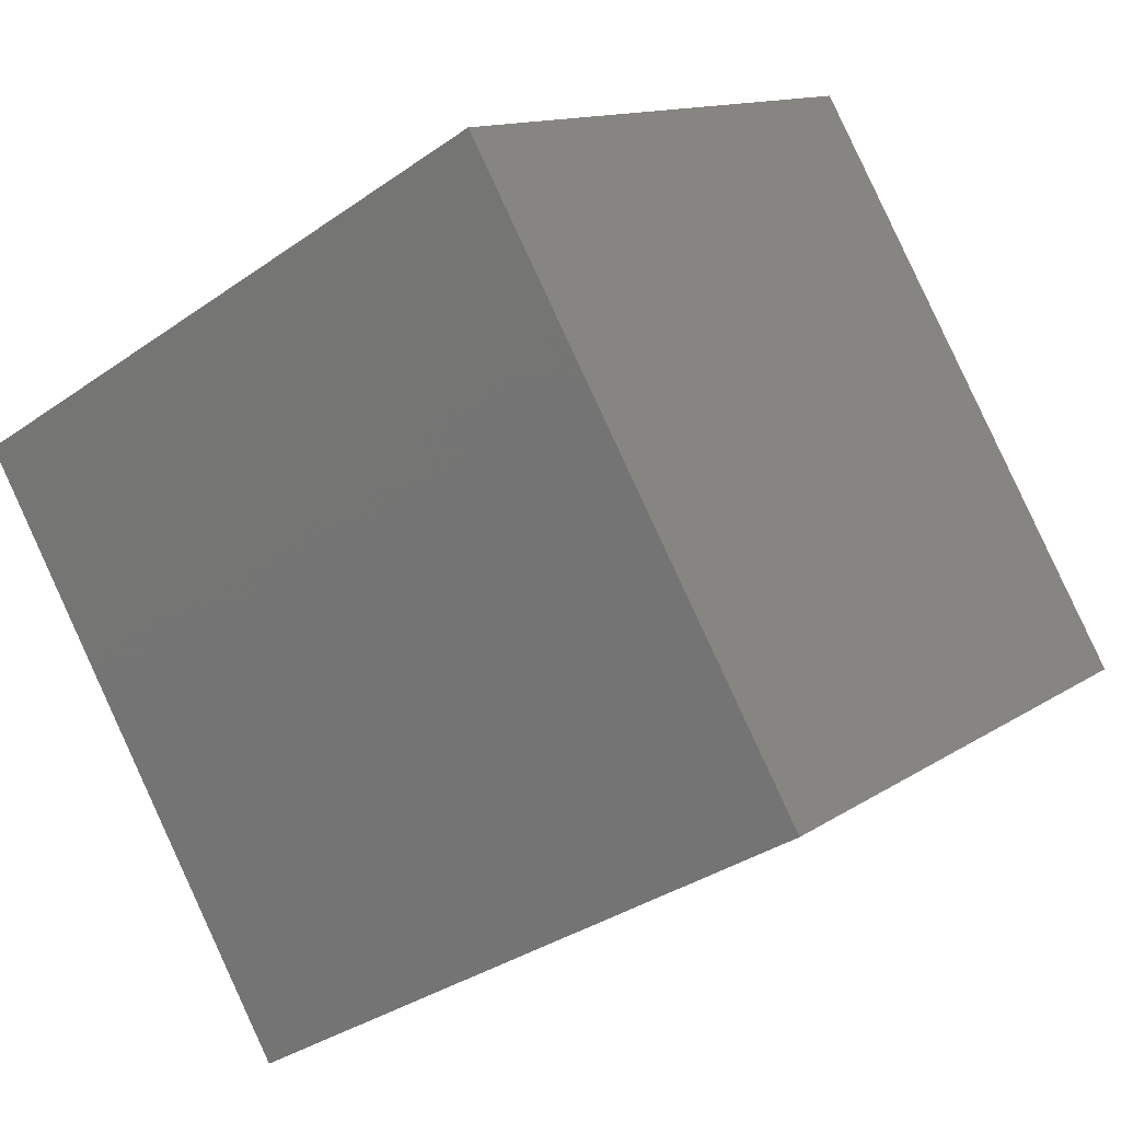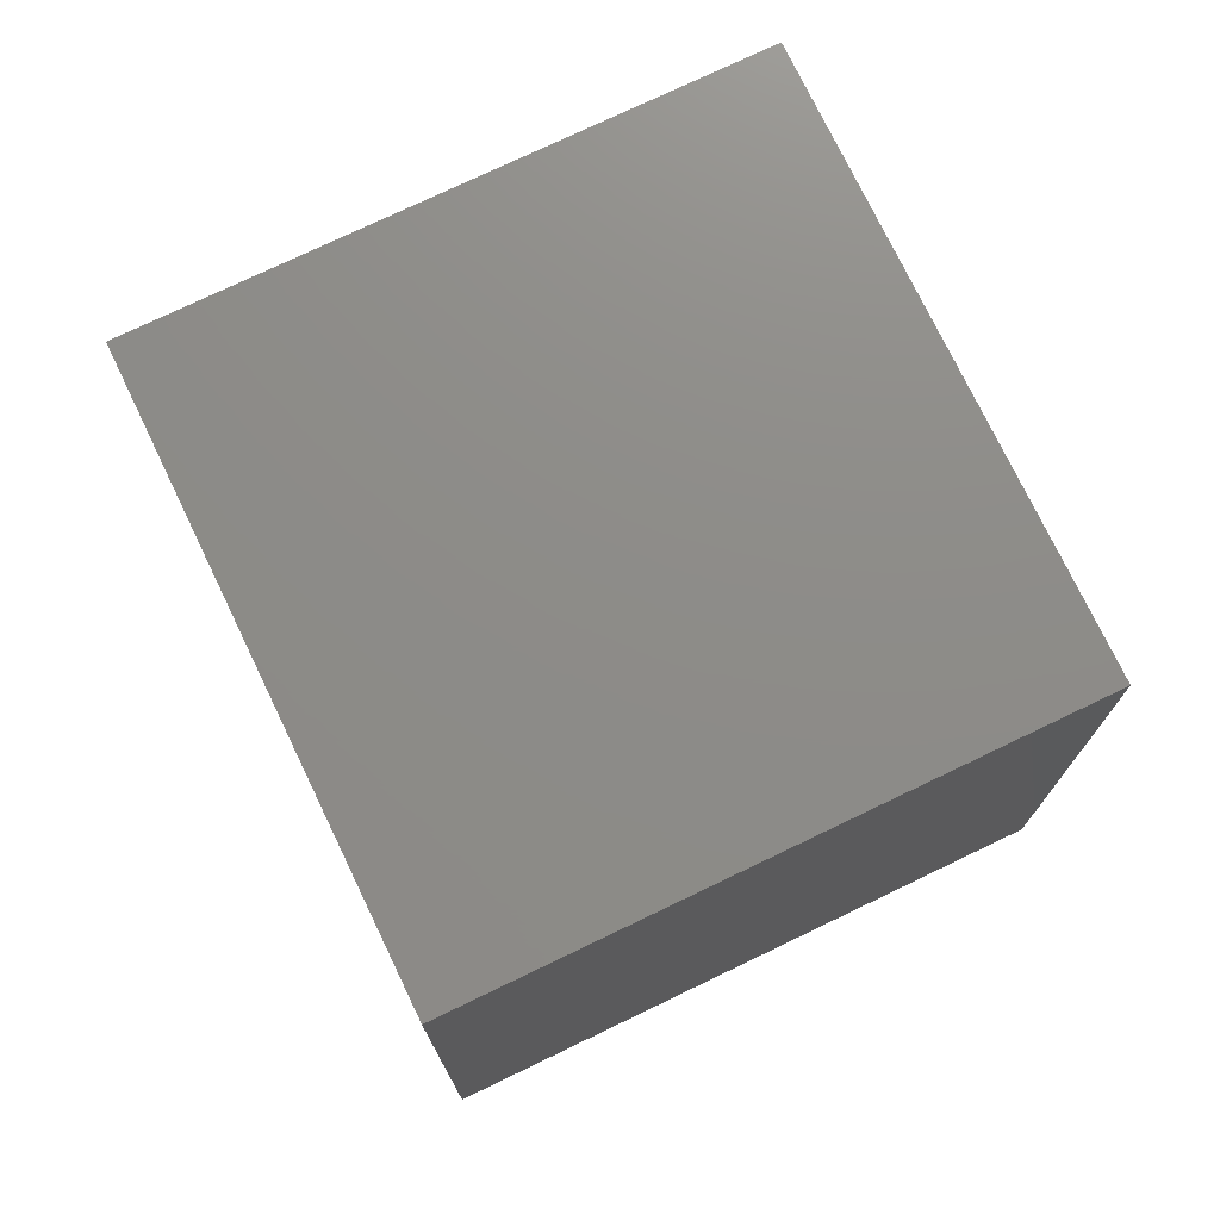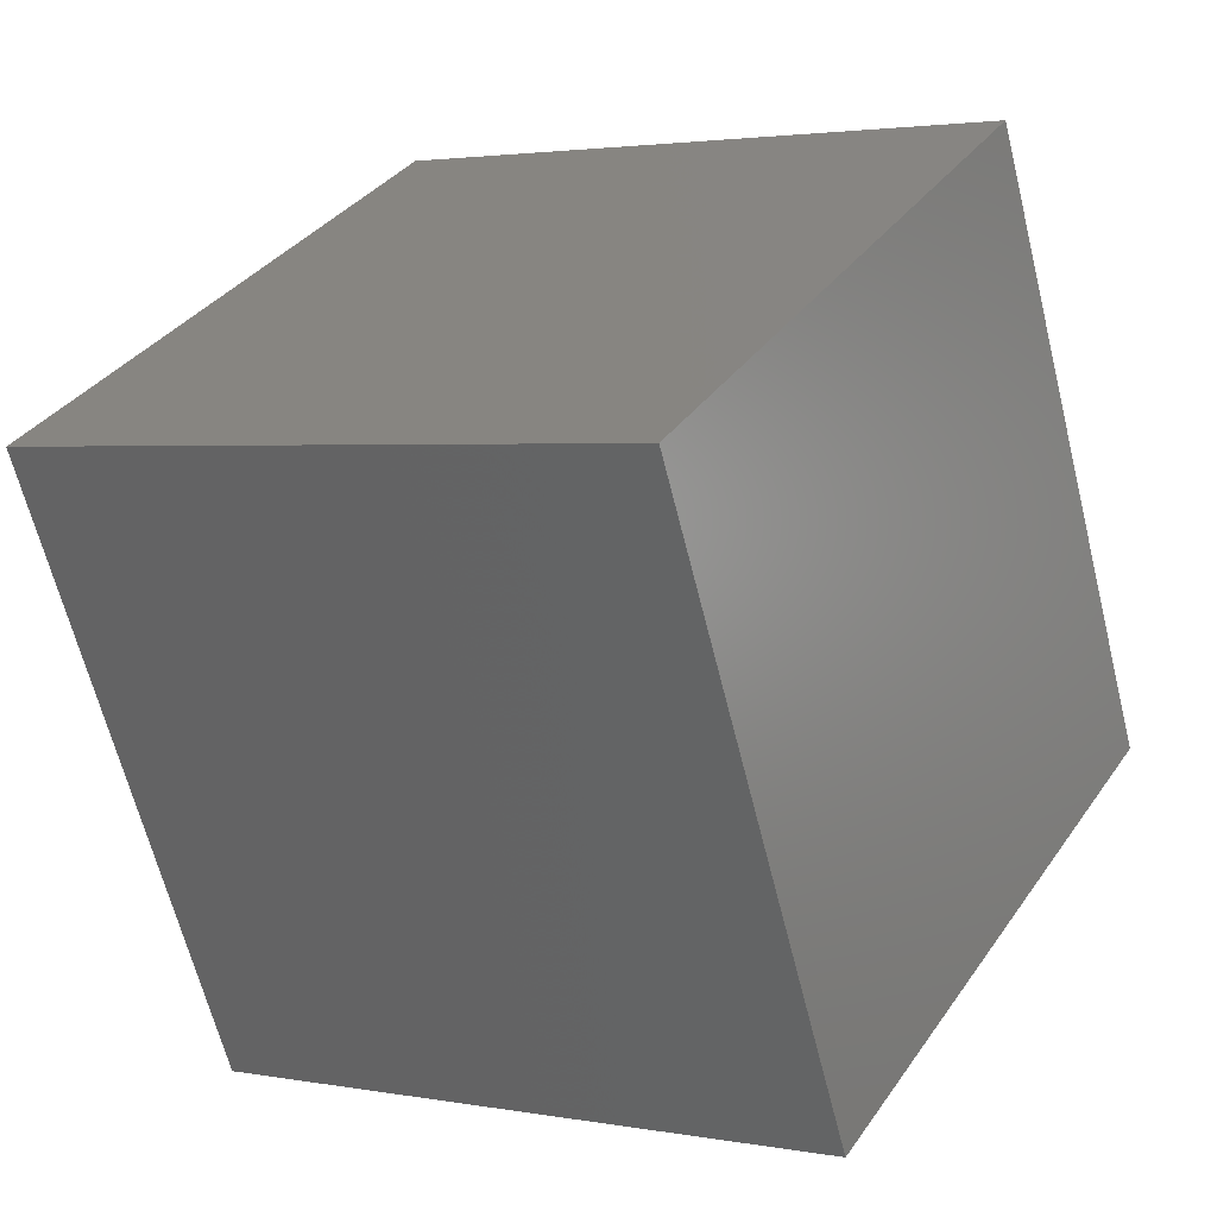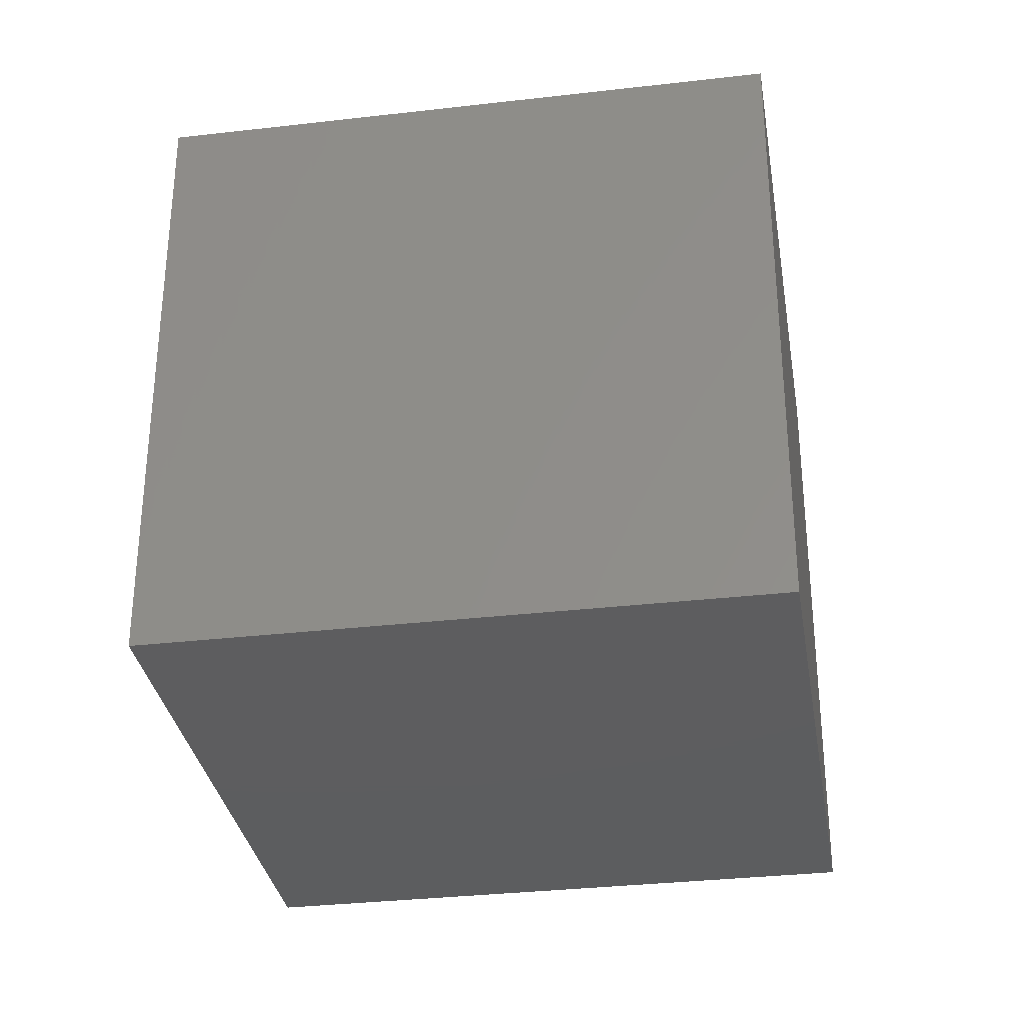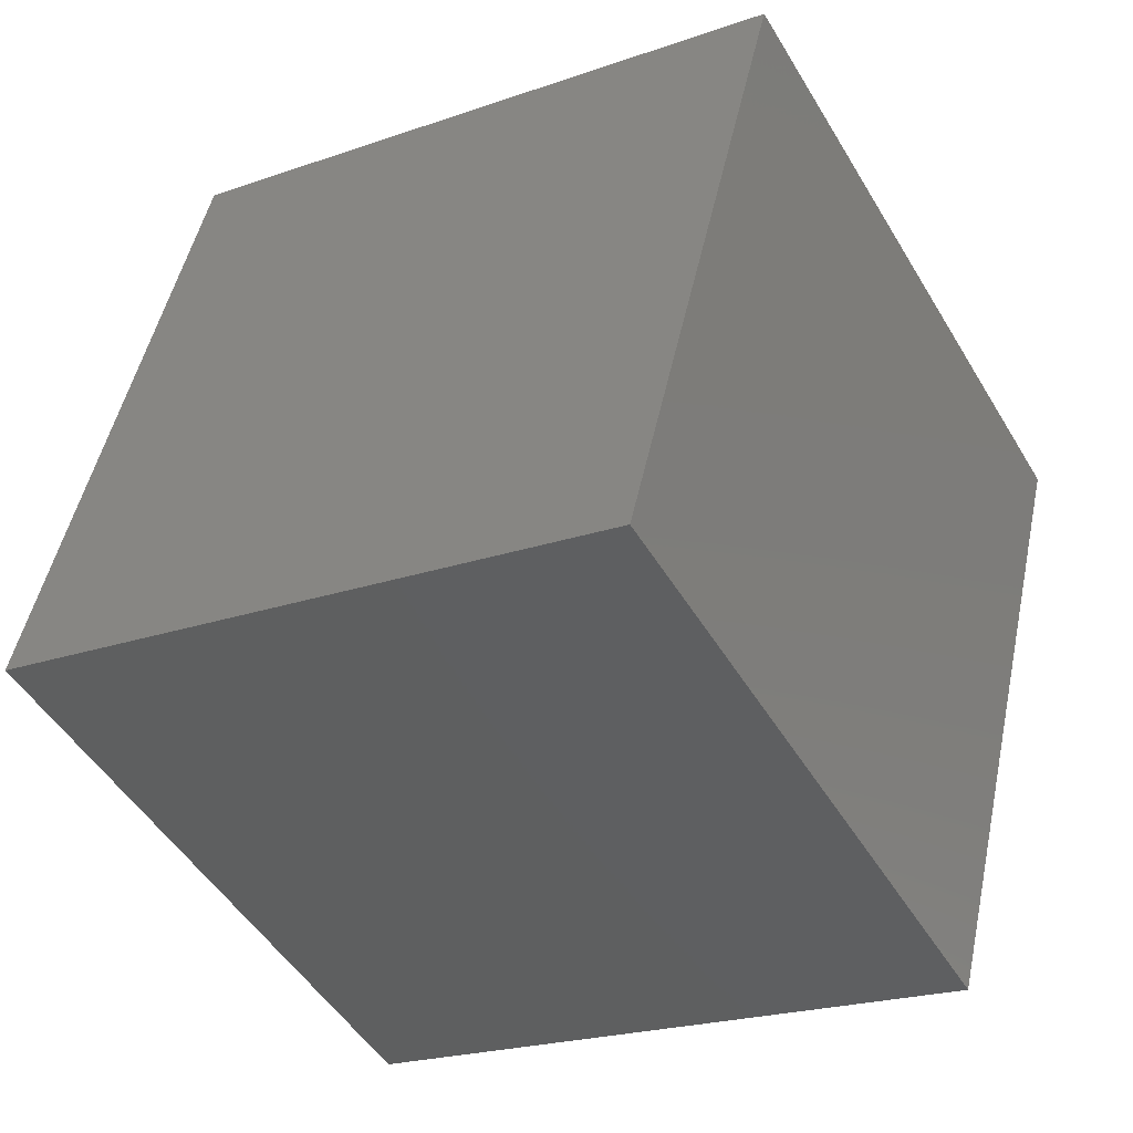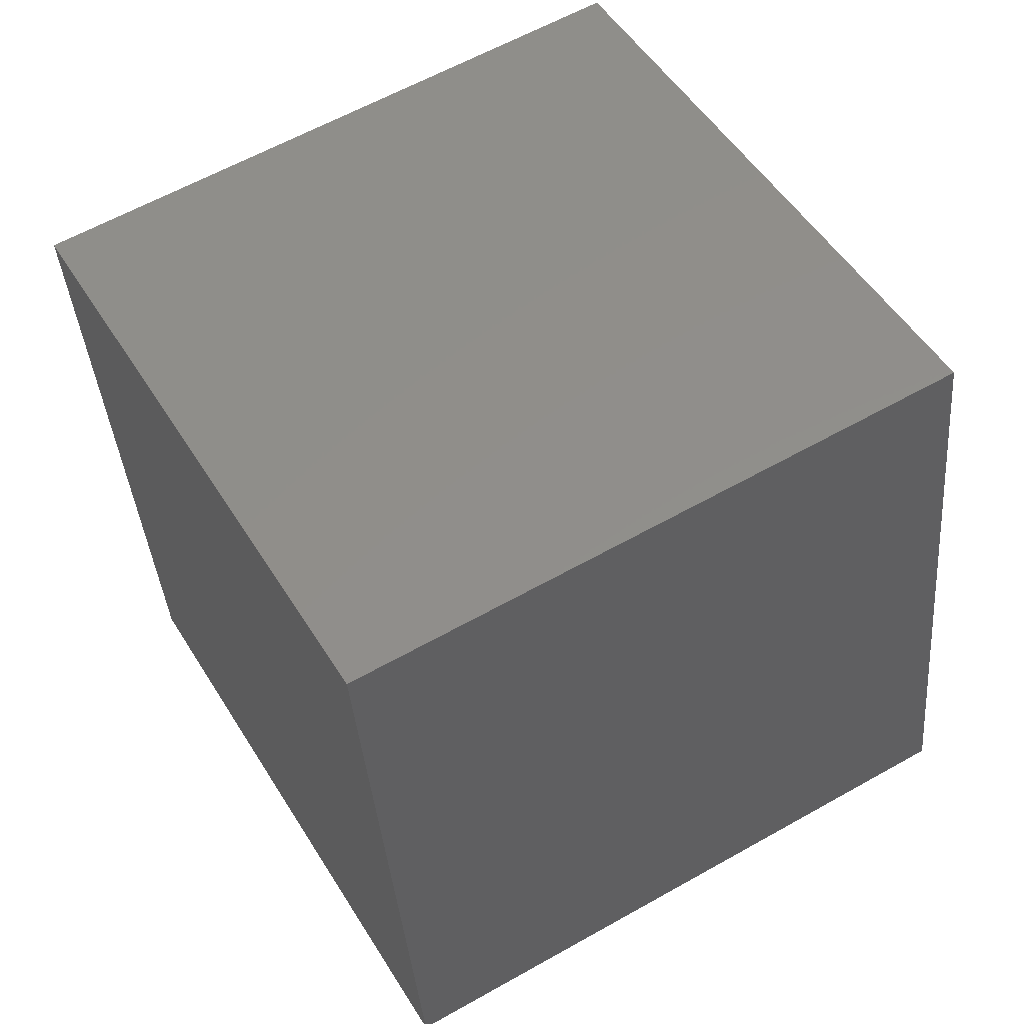
<metadata>
{"format":"stl","ext":"stl","renderer":"f3d","projection":"perspective","resolution":1024,"background":"white","views":[{"elev":12.3,"azim":-147.0,"up":"+Z"},{"elev":75.0,"azim":-85.7,"up":"+Y"},{"elev":-64.6,"azim":14.0,"up":"+Z"},{"elev":-32.4,"azim":39.2,"up":"+Y"},{"elev":49.0,"azim":-168.1,"up":"+Z"},{"elev":-38.6,"azim":-175.4,"up":"+Z"}]}
</metadata>
<code>
# stl→obj: 8 verts, 12 faces
v -0.7205 1.969 2.689
v -0.7205 -1.969 2.689
v 2.689 -1.969 0.7205
v 2.689 1.969 0.7205
v 0.7205 1.969 -2.689
v 0.7205 -1.969 -2.689
v -2.689 -1.969 -0.7205
v -2.689 1.969 -0.7205
f 1 2 3
f 3 4 1
f 5 6 7
f 7 8 5
f 8 7 2
f 2 1 8
f 4 3 6
f 6 5 4
f 2 7 6
f 6 3 2
f 8 1 4
f 4 5 8

</code>
